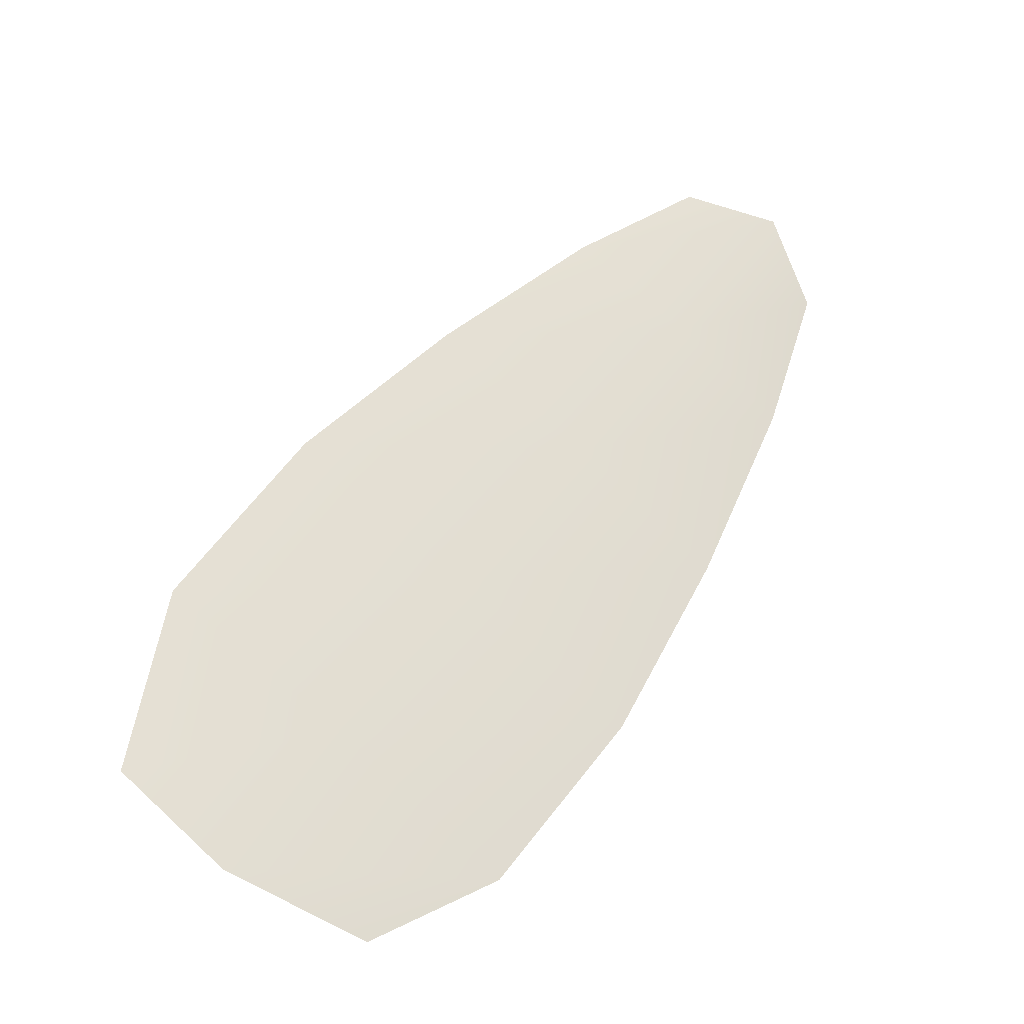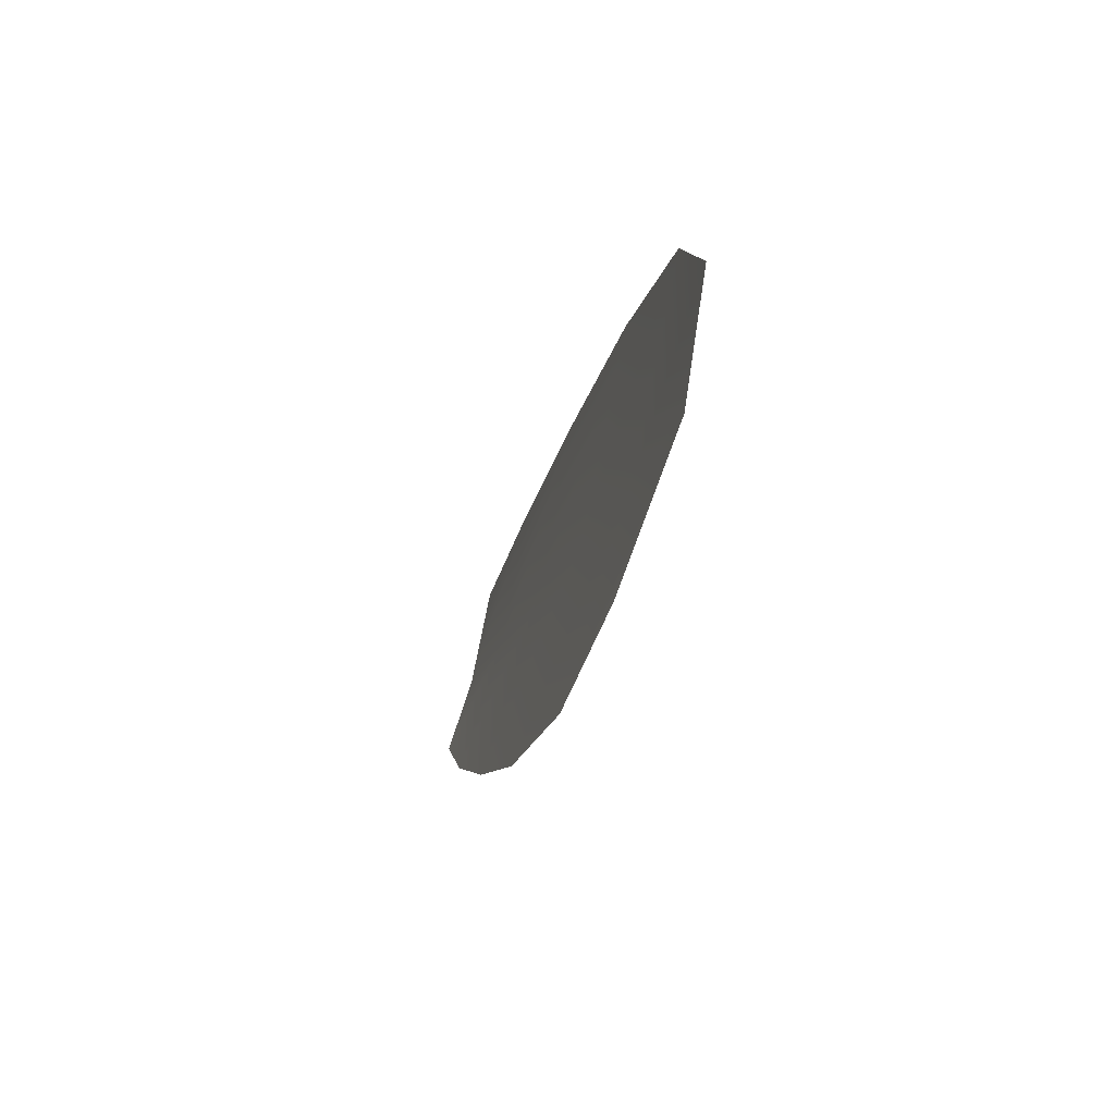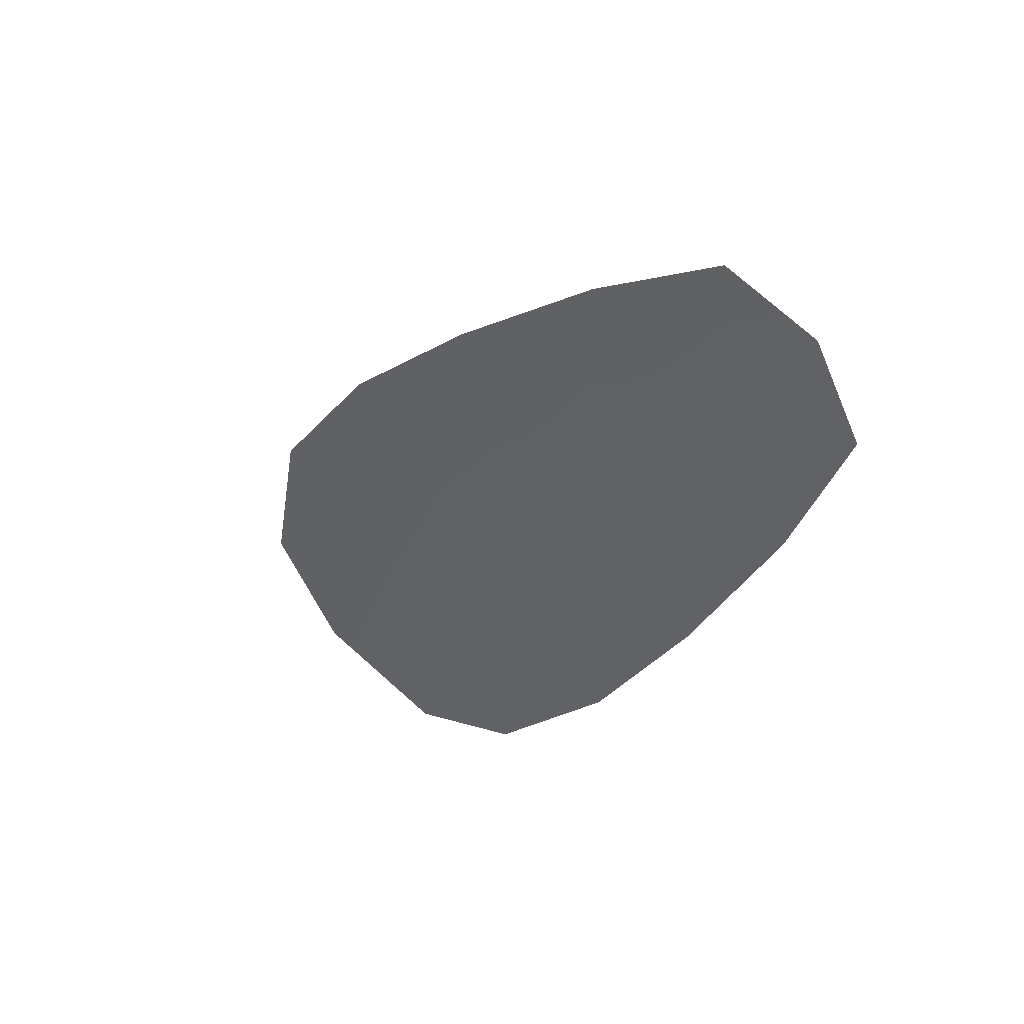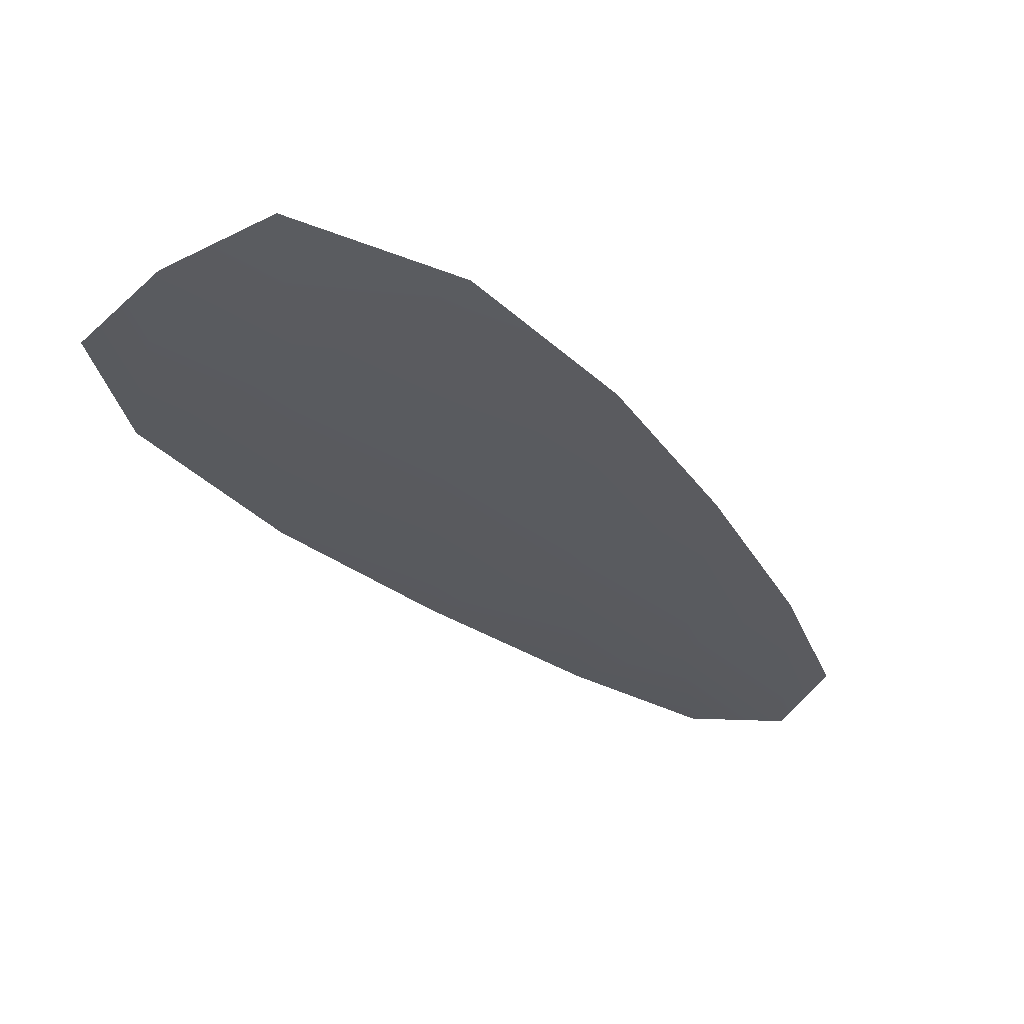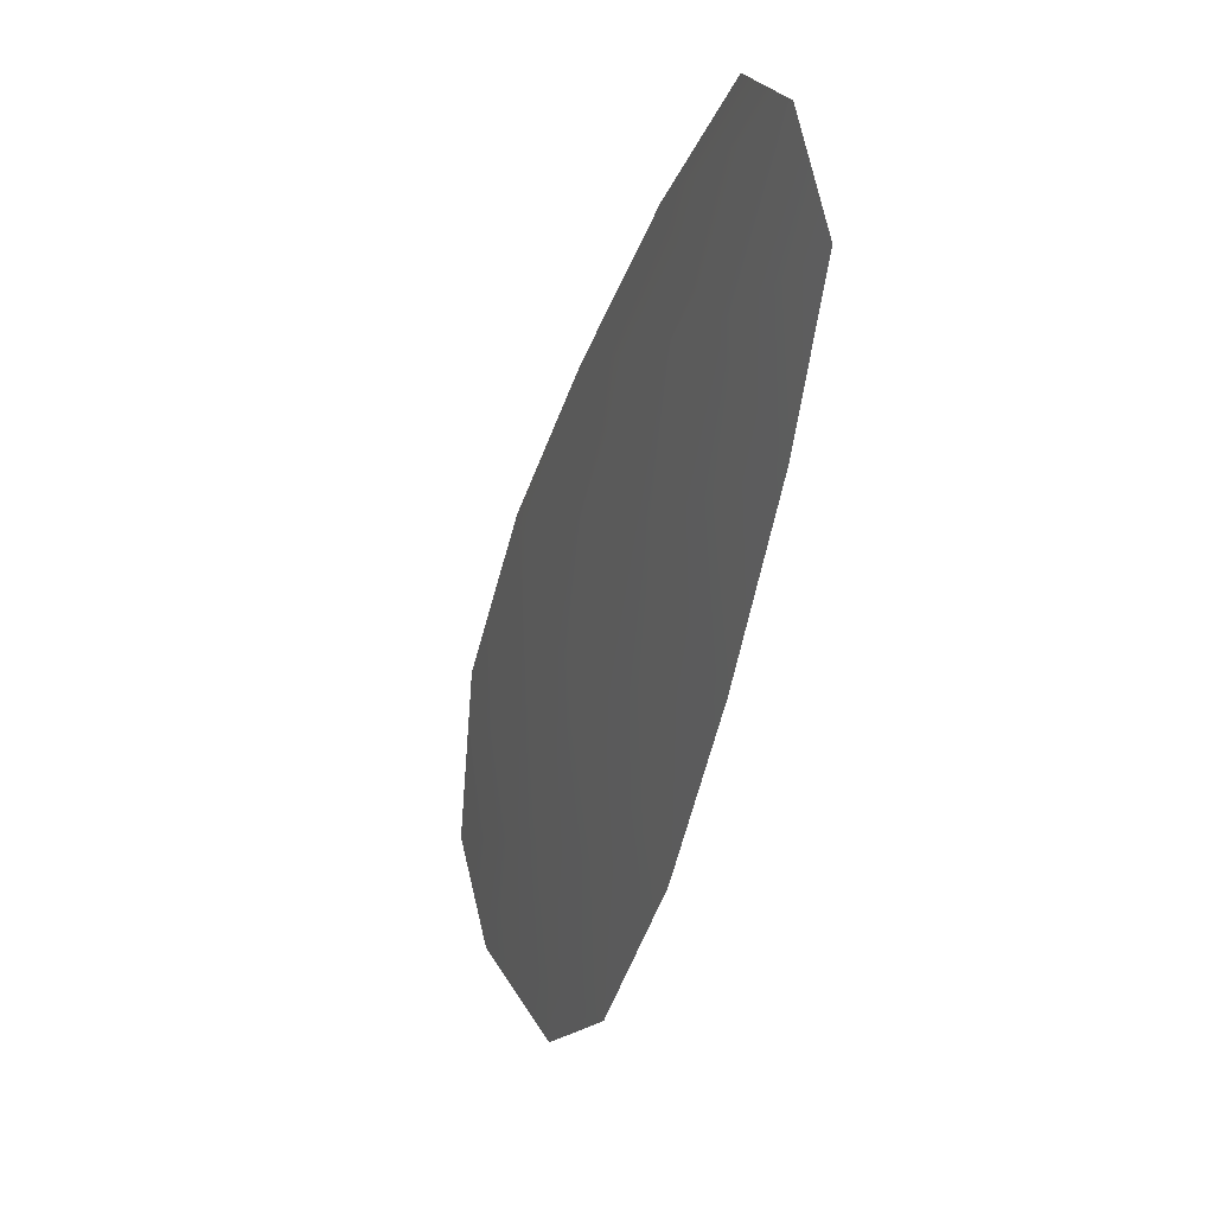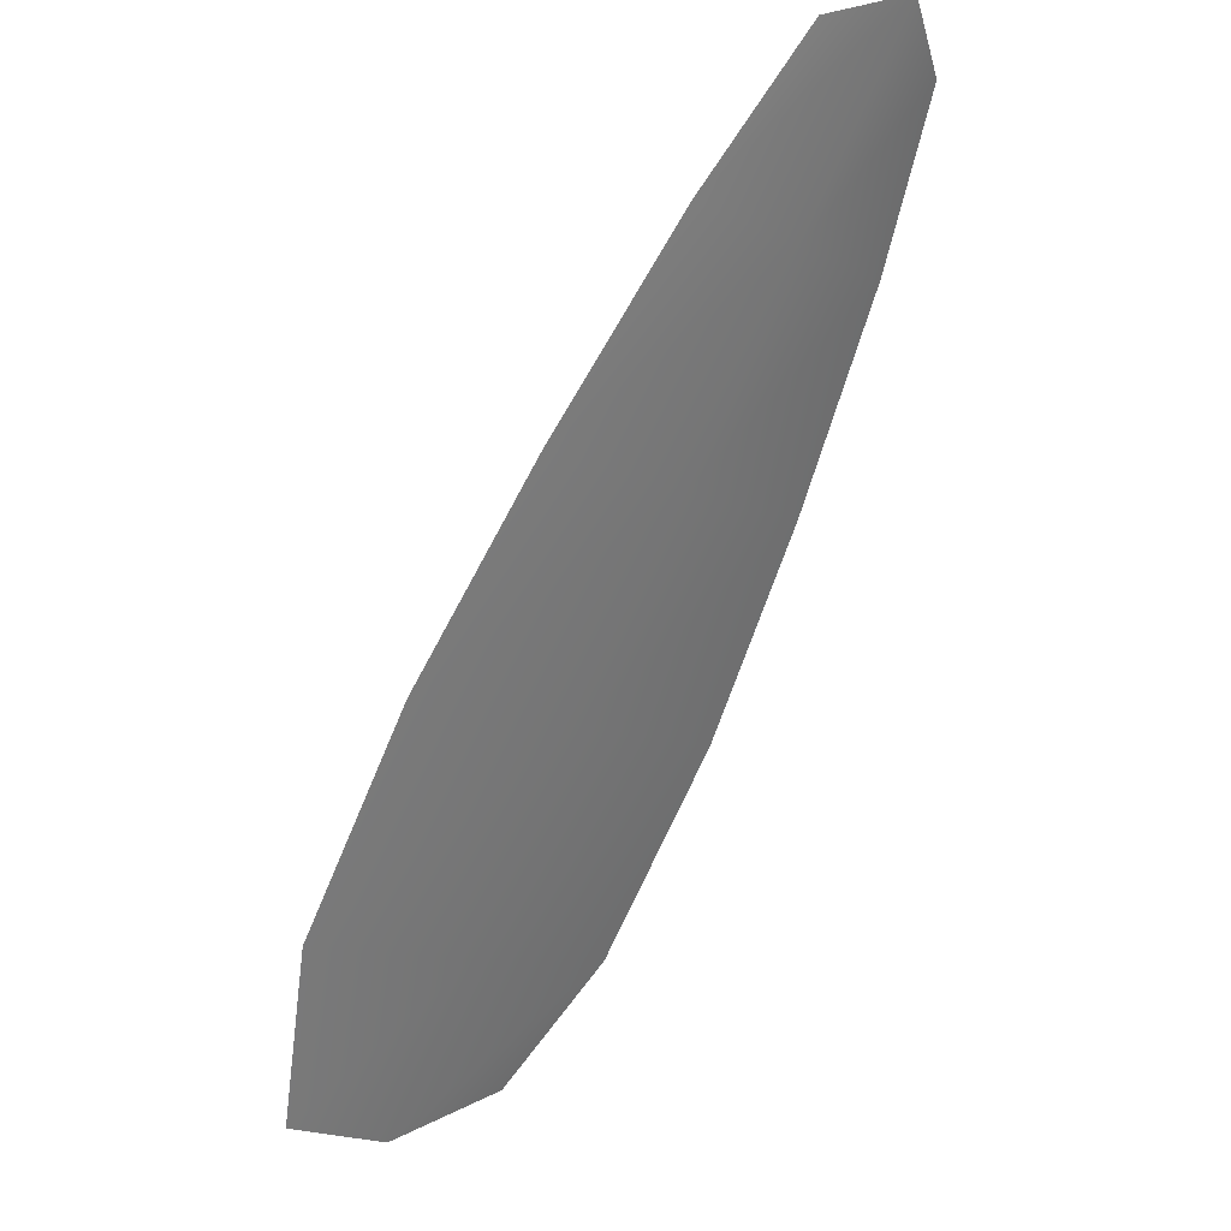
<metadata>
{"format":"obj","ext":"obj","renderer":"f3d","projection":"perspective","resolution":1024,"background":"white","views":[{"elev":-28.4,"azim":154.7,"up":"+Y"},{"elev":-70.0,"azim":72.3,"up":"+Y"},{"elev":48.1,"azim":-137.5,"up":"+Y"},{"elev":-32.0,"azim":70.6,"up":"+Z"},{"elev":16.3,"azim":-113.5,"up":"+Y"},{"elev":36.4,"azim":136.4,"up":"+Y"}]}
</metadata>
<code>
o feather_flight_secondary_028
v 0.287 0.1834 0.03214
v 0.2777 0.1769 0.03206
v 0.3246 0.133 0.03192
v 0.3099 0.1254 0.0318
v 0.2805 0.1828 0.03148
v 0.3186 0.1281 0.03122
v 0.2956 0.1764 0.03213
v 0.3056 0.1665 0.03209
v 0.3149 0.1561 0.03205
v 0.3224 0.1445 0.03199
v 0.3019 0.1302 0.03181
v 0.2936 0.1413 0.03186
v 0.287 0.1536 0.03193
v 0.2812 0.1664 0.032
v 0.2884 0.1714 0.03143
v 0.2963 0.1601 0.03138
v 0.3042 0.1487 0.03132
v 0.3122 0.1373 0.03127
f 18 10 3 6
f 11 18 6 4
f 5 1 7 15
f 15 7 8 16
f 16 8 9 17
f 17 9 10 18
f 2 5 15 14
f 14 15 16 13
f 13 16 17 12
f 12 17 18 11

</code>
